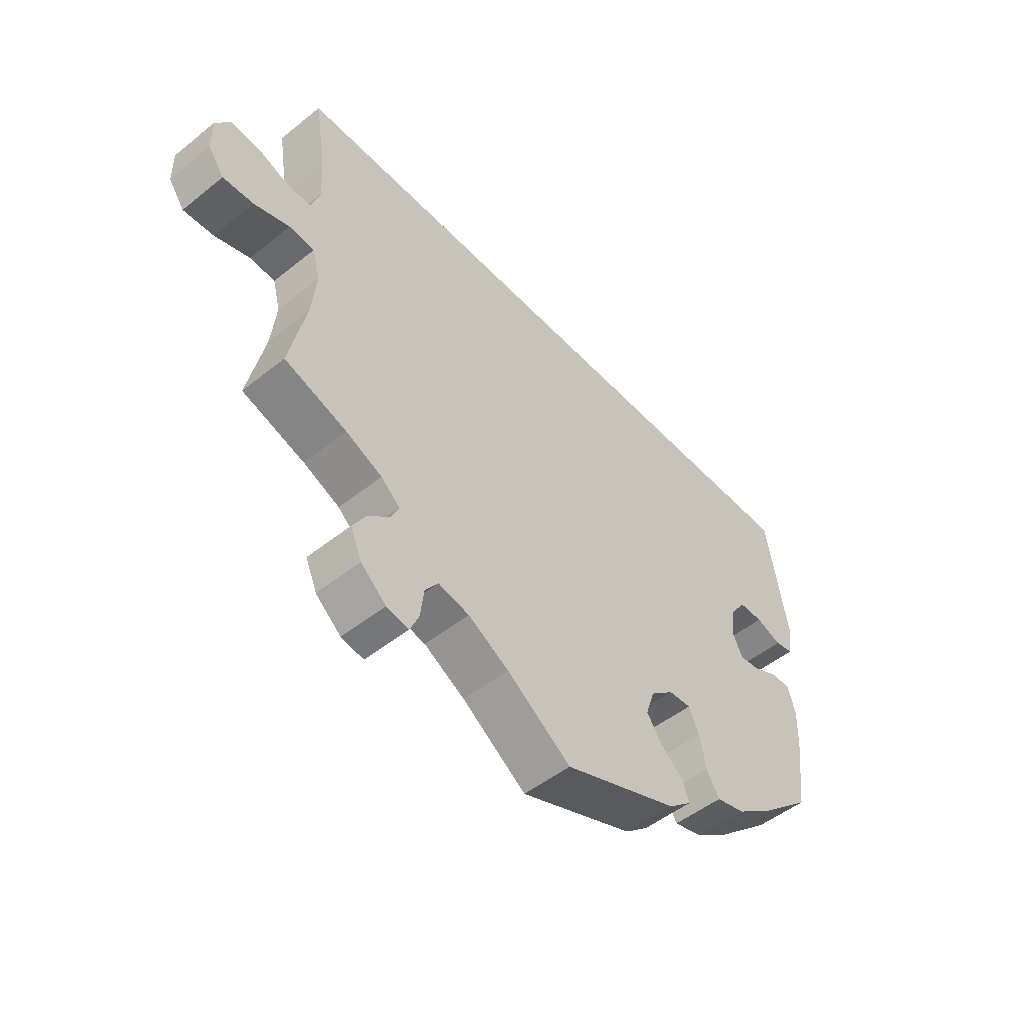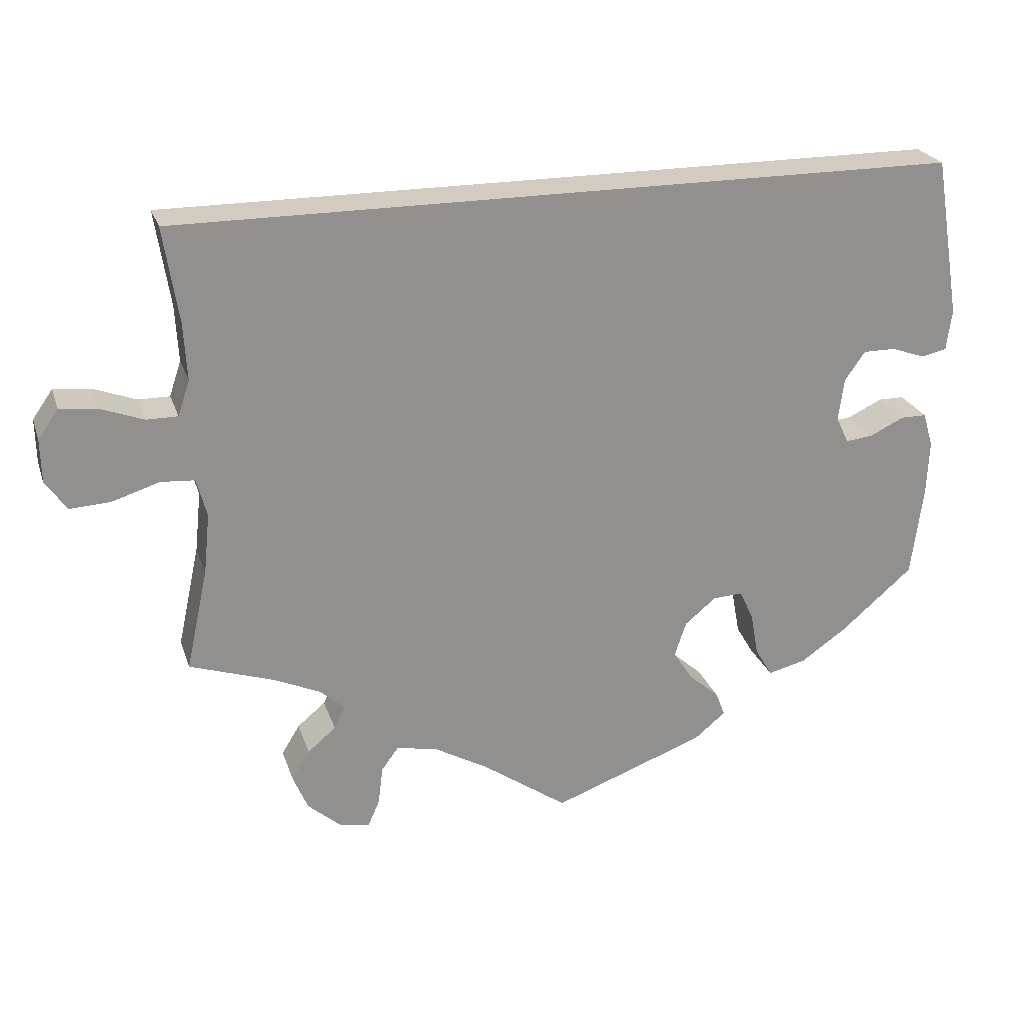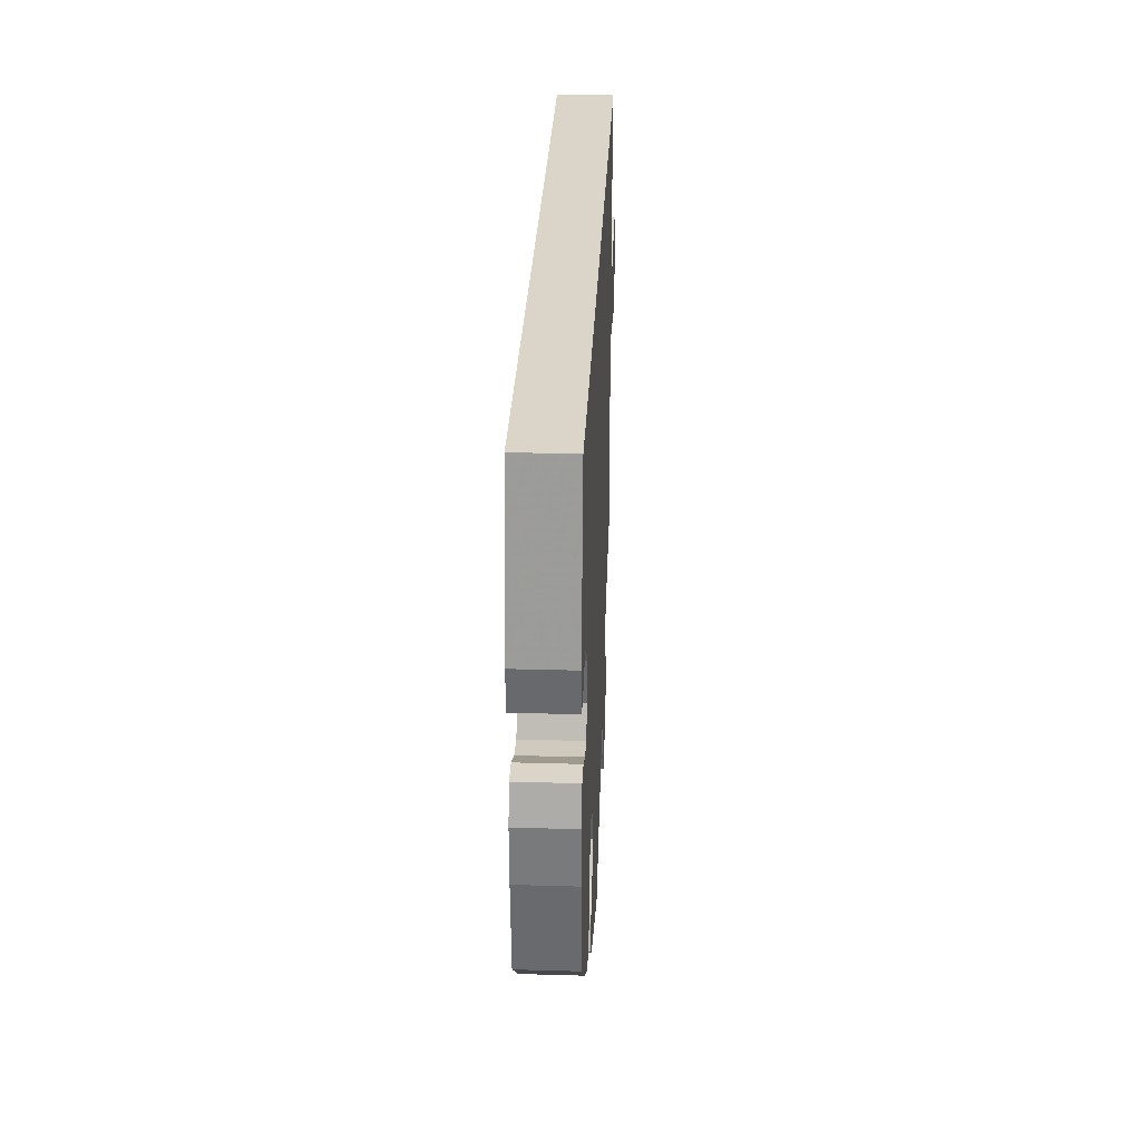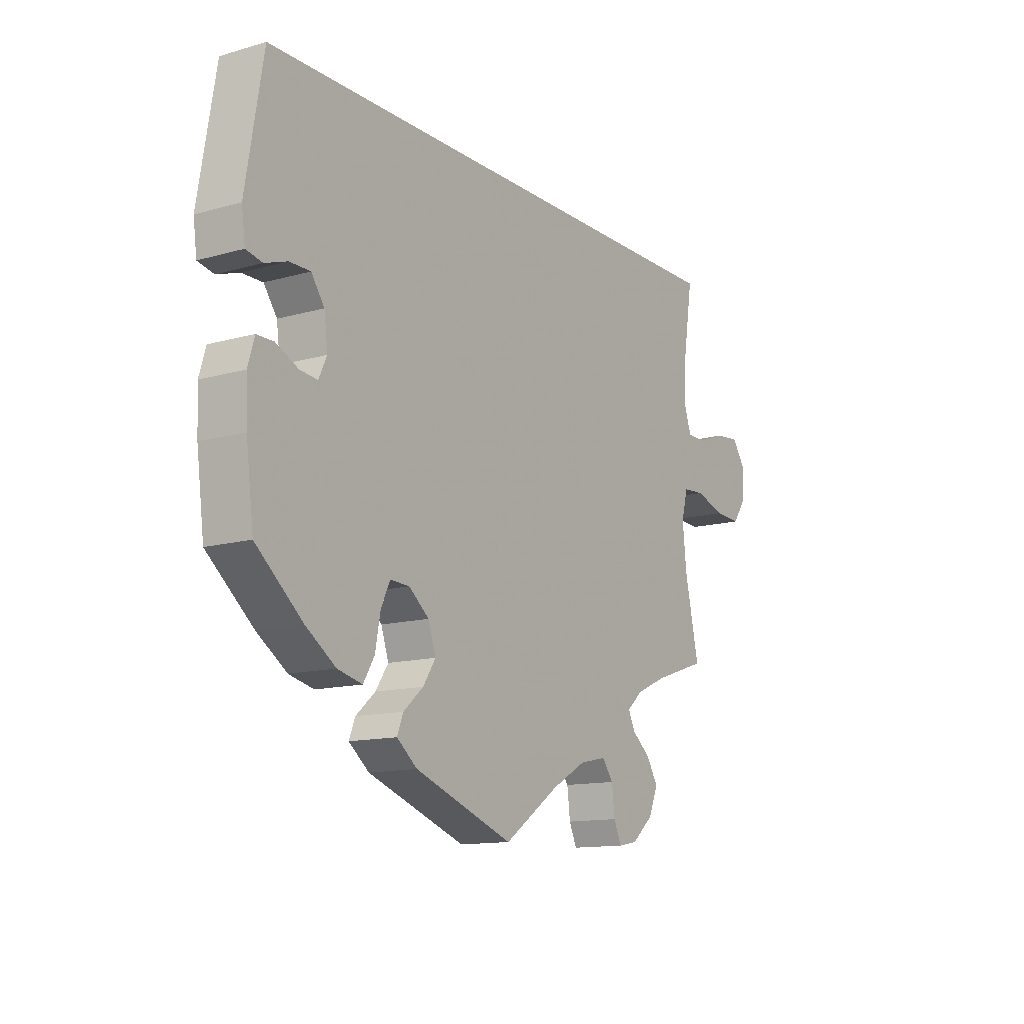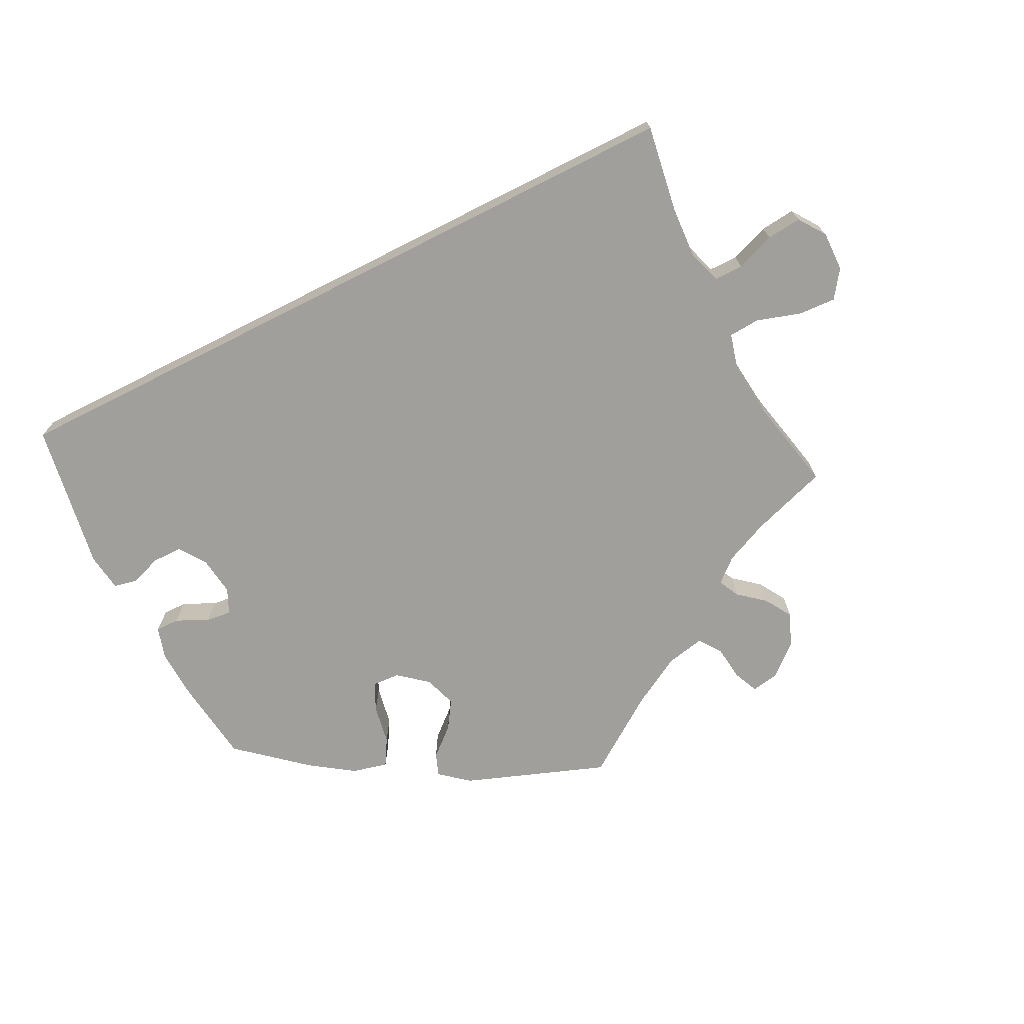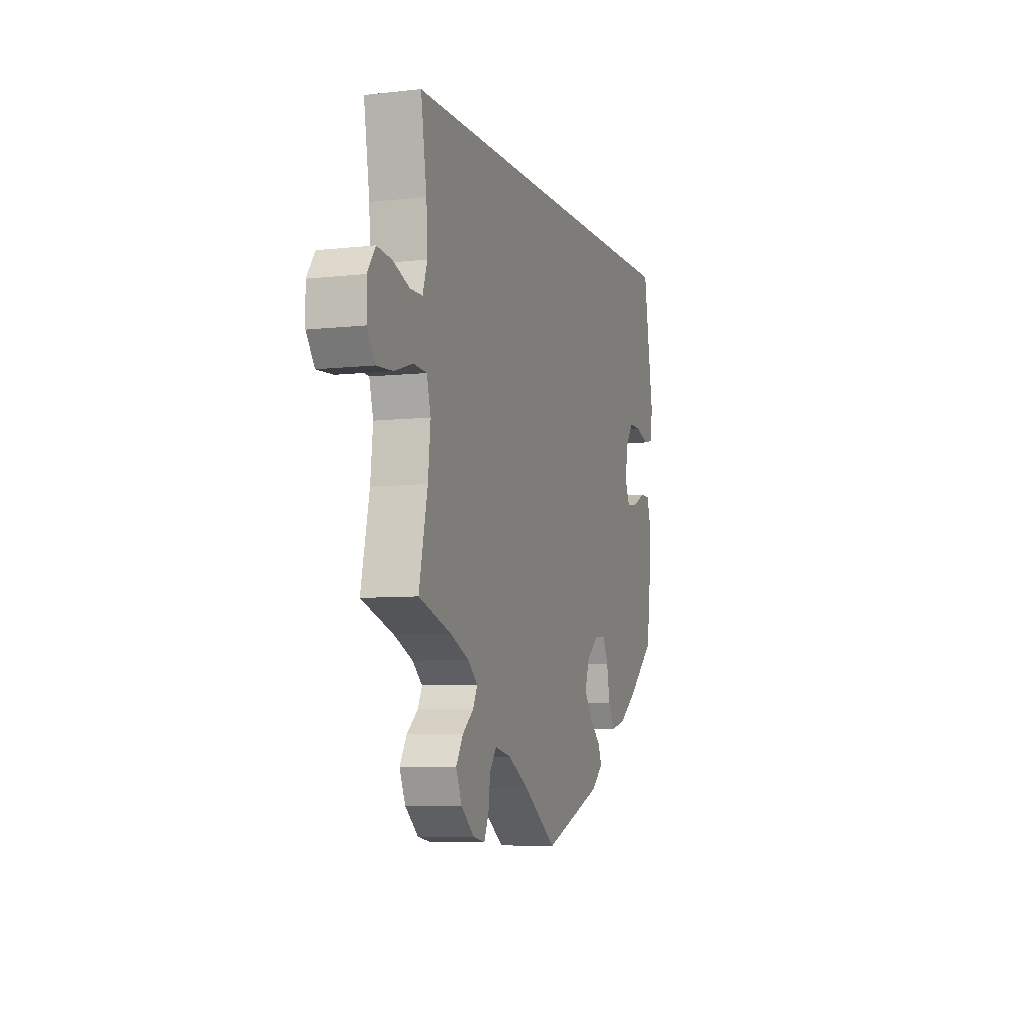
<metadata>
{"format":"obj","ext":"obj","renderer":"f3d","projection":"perspective","resolution":1024,"background":"white","views":[{"elev":-50.1,"azim":131.3,"up":"+Z"},{"elev":24.1,"azim":163.6,"up":"+Z"},{"elev":29.2,"azim":-87.6,"up":"+Z"},{"elev":-13.0,"azim":-56.9,"up":"+Z"},{"elev":-71.2,"azim":26.8,"up":"+Y"},{"elev":-6.8,"azim":108.2,"up":"+Z"}]}
</metadata>
<code>
v -0.516 0.07 -0.172
v -0.519 0.07 -0.102
v -0.506 0.07 -0.058
v -0.473 0.07 -0.058
v -0.429 0.07 -0.079
v -0.394 0.07 -0.083
v -0.378 0.07 -0.049
v -0.385 0.07 0.005
v -0.411 0.07 0.042
v -0.452 0.07 0.042
v -0.496 0.07 0.027
v -0.528 0.07 0.034
v -0.535 0.07 0.086
v -0.501 0.07 0.29
v 0.501 0.07 0.29
v 0.482 0.07 0.169
v 0.478 0.07 0.097
v 0.493 0.07 0.052
v 0.533 0.07 0.052
v 0.587 0.07 0.072
v 0.635 0.07 0.077
v 0.661 0.07 0.04
v 0.66 0.07 -0.015
v 0.633 0.07 -0.053
v 0.581 0.07 -0.05
v 0.521 0.07 -0.031
v 0.478 0.07 -0.034
v 0.465 0.07 -0.083
v 0.473 0.07 -0.16
v 0.501 0.07 -0.289
v 0.395 0.07 -0.324
v 0.334 0.07 -0.351
v 0.302 0.07 -0.379
v 0.316 0.07 -0.408
v 0.352 0.07 -0.438
v 0.375 0.07 -0.476
v 0.356 0.07 -0.521
v 0.313 0.07 -0.558
v 0.275 0.07 -0.565
v 0.26 0.07 -0.531
v 0.254 0.07 -0.482
v 0.232 0.07 -0.452
v 0.179 0.07 -0.463
v 0.11 0.07 -0.502
v 0.001 0.07 -0.578
v -0.194 0.07 -0.506
v -0.234 0.07 -0.473
v -0.222 0.07 -0.442
v -0.183 0.07 -0.408
v -0.158 0.07 -0.37
v -0.173 0.07 -0.325
v -0.213 0.07 -0.292
v -0.251 0.07 -0.29
v -0.269 0.07 -0.328
v -0.279 0.07 -0.383
v -0.301 0.07 -0.42
v -0.35 0.07 -0.408
v -0.409 0.07 -0.367
v -0.501 0.07 -0.288
v -0.516 0 -0.172
v -0.519 0 -0.102
v -0.506 0 -0.058
v -0.473 0 -0.058
v -0.429 0 -0.079
v -0.394 0 -0.083
v -0.378 0 -0.049
v -0.385 0 0.005
v -0.411 0 0.042
v -0.452 0 0.042
v -0.496 0 0.027
v -0.528 0 0.034
v -0.535 0 0.086
v -0.501 0 0.29
v 0.501 0 0.29
v 0.482 0 0.169
v 0.478 0 0.097
v 0.493 0 0.052
v 0.533 0 0.052
v 0.587 0 0.072
v 0.635 0 0.077
v 0.661 0 0.04
v 0.66 0 -0.015
v 0.633 0 -0.053
v 0.581 0 -0.05
v 0.521 0 -0.031
v 0.478 0 -0.034
v 0.465 0 -0.083
v 0.473 0 -0.16
v 0.501 0 -0.289
v 0.395 0 -0.324
v 0.334 0 -0.351
v 0.302 0 -0.379
v 0.316 0 -0.408
v 0.352 0 -0.438
v 0.375 0 -0.476
v 0.356 0 -0.521
v 0.313 0 -0.558
v 0.275 0 -0.565
v 0.26 0 -0.531
v 0.254 0 -0.482
v 0.232 0 -0.452
v 0.179 0 -0.463
v 0.11 0 -0.502
v 0.001 0 -0.578
v -0.194 0 -0.506
v -0.234 0 -0.473
v -0.222 0 -0.442
v -0.183 0 -0.408
v -0.158 0 -0.37
v -0.173 0 -0.325
v -0.213 0 -0.292
v -0.251 0 -0.29
v -0.269 0 -0.328
v -0.279 0 -0.383
v -0.301 0 -0.42
v -0.35 0 -0.408
v -0.409 0 -0.367
v -0.501 0 -0.288
f 54 55 56 57
f 53 54 57 58
f 46 47 48 49
f 44 45 46 49
f 43 44 49 50
f 42 43 50 51
f 38 39 40 41
f 38 41 42
f 37 38 42
f 34 35 36 37
f 33 34 37 42
f 29 30 31
f 28 29 31 32
f 27 28 32 33
f 23 24 25 26
f 23 26 27
f 22 23 27
f 19 20 21 22
f 18 19 22 27
f 17 18 27 33
f 13 14 15 16
f 10 11 12 13
f 9 10 13 16
f 8 9 16 17
f 2 3 4 5
f 2 5 6
f 1 2 6
f 53 58 59 1
f 33 42 51 52
f 8 17 33 52
f 7 8 52 53
f 6 7 53
f 1 6 53
f 116 115 114 113
f 117 116 113 112
f 108 107 106 105
f 108 105 104 103
f 109 108 103 102
f 110 109 102 101
f 100 99 98 97
f 101 100 97
f 101 97 96
f 96 95 94 93
f 101 96 93 92
f 90 89 88
f 91 90 88 87
f 92 91 87 86
f 85 84 83 82
f 86 85 82
f 86 82 81
f 81 80 79 78
f 86 81 78 77
f 92 86 77 76
f 75 74 73 72
f 72 71 70 69
f 75 72 69 68
f 76 75 68 67
f 64 63 62 61
f 65 64 61
f 65 61 60
f 60 118 117 112
f 111 110 101 92
f 111 92 76 67
f 112 111 67 66
f 112 66 65
f 112 65 60
f 1 60 61 2
f 2 61 62 3
f 3 62 63 4
f 4 63 64 5
f 5 64 65 6
f 6 65 66 7
f 7 66 67 8
f 8 67 68 9
f 9 68 69 10
f 10 69 70 11
f 11 70 71 12
f 12 71 72 13
f 13 72 73 14
f 14 73 74 15
f 15 74 75 16
f 16 75 76 17
f 17 76 77 18
f 18 77 78 19
f 19 78 79 20
f 20 79 80 21
f 21 80 81 22
f 22 81 82 23
f 23 82 83 24
f 24 83 84 25
f 25 84 85 26
f 26 85 86 27
f 27 86 87 28
f 28 87 88 29
f 29 88 89 30
f 30 89 90 31
f 31 90 91 32
f 32 91 92 33
f 33 92 93 34
f 34 93 94 35
f 35 94 95 36
f 36 95 96 37
f 37 96 97 38
f 38 97 98 39
f 39 98 99 40
f 40 99 100 41
f 41 100 101 42
f 42 101 102 43
f 43 102 103 44
f 44 103 104 45
f 45 104 105 46
f 46 105 106 47
f 47 106 107 48
f 48 107 108 49
f 49 108 109 50
f 50 109 110 51
f 51 110 111 52
f 52 111 112 53
f 53 112 113 54
f 54 113 114 55
f 55 114 115 56
f 56 115 116 57
f 57 116 117 58
f 58 117 118 59
f 59 118 60 1

</code>
